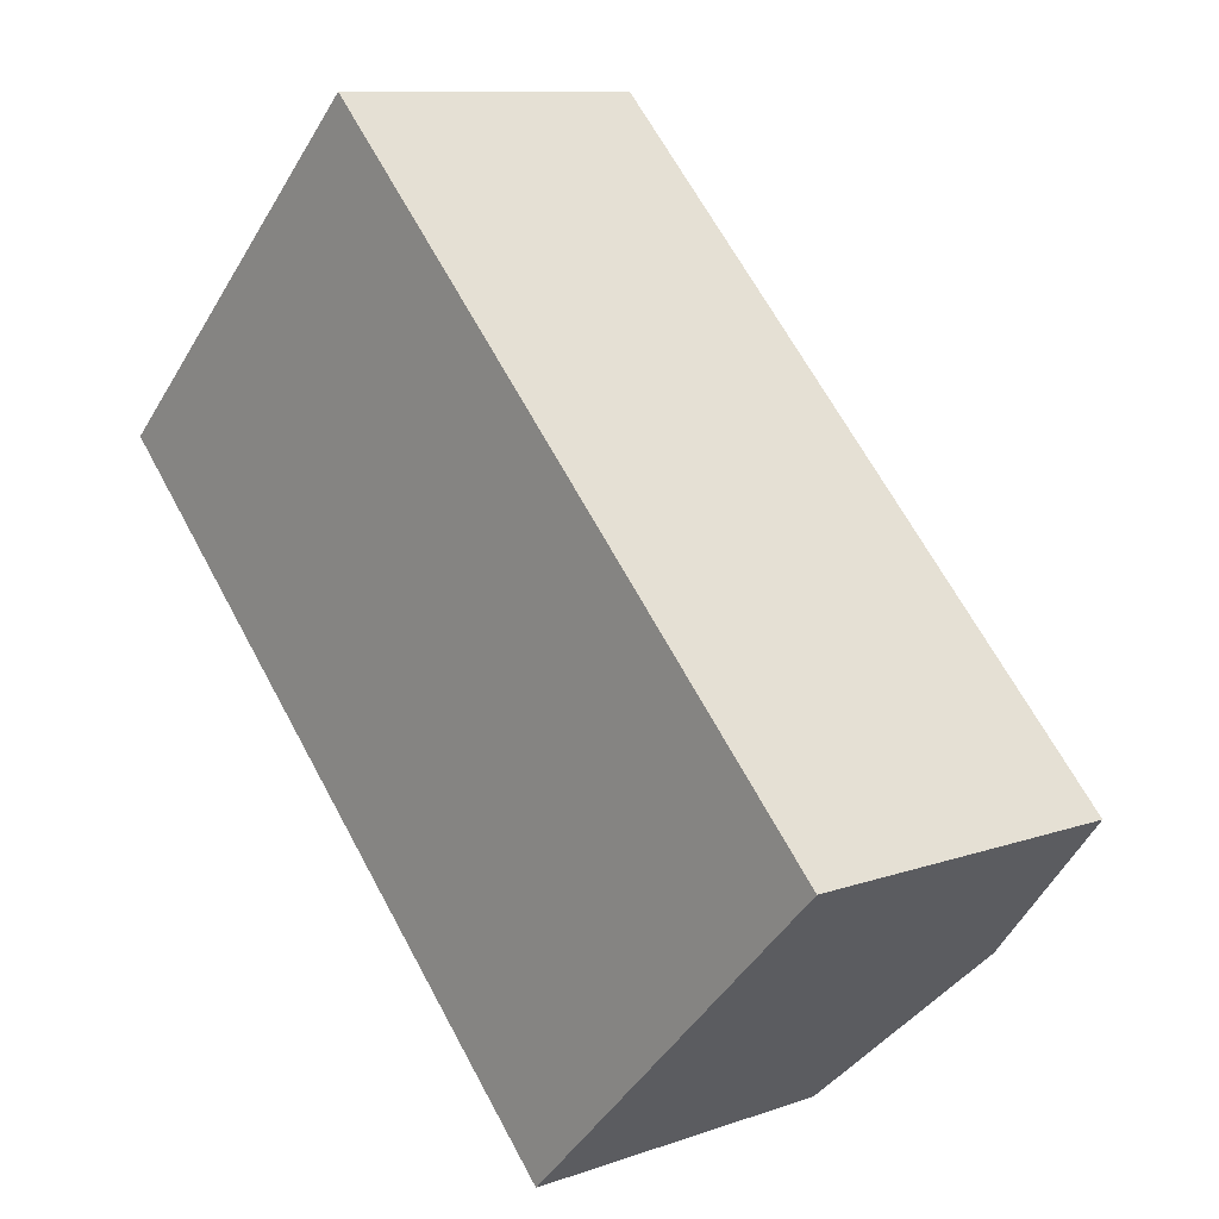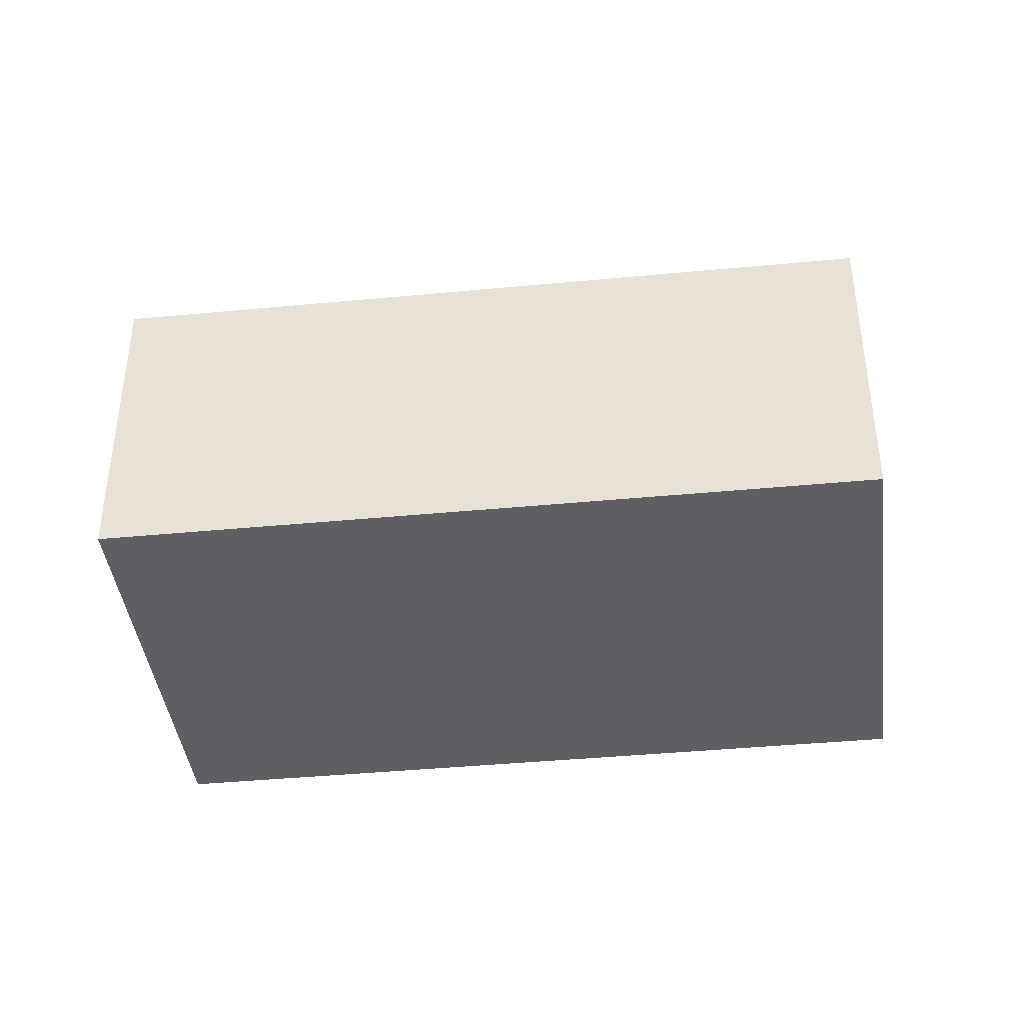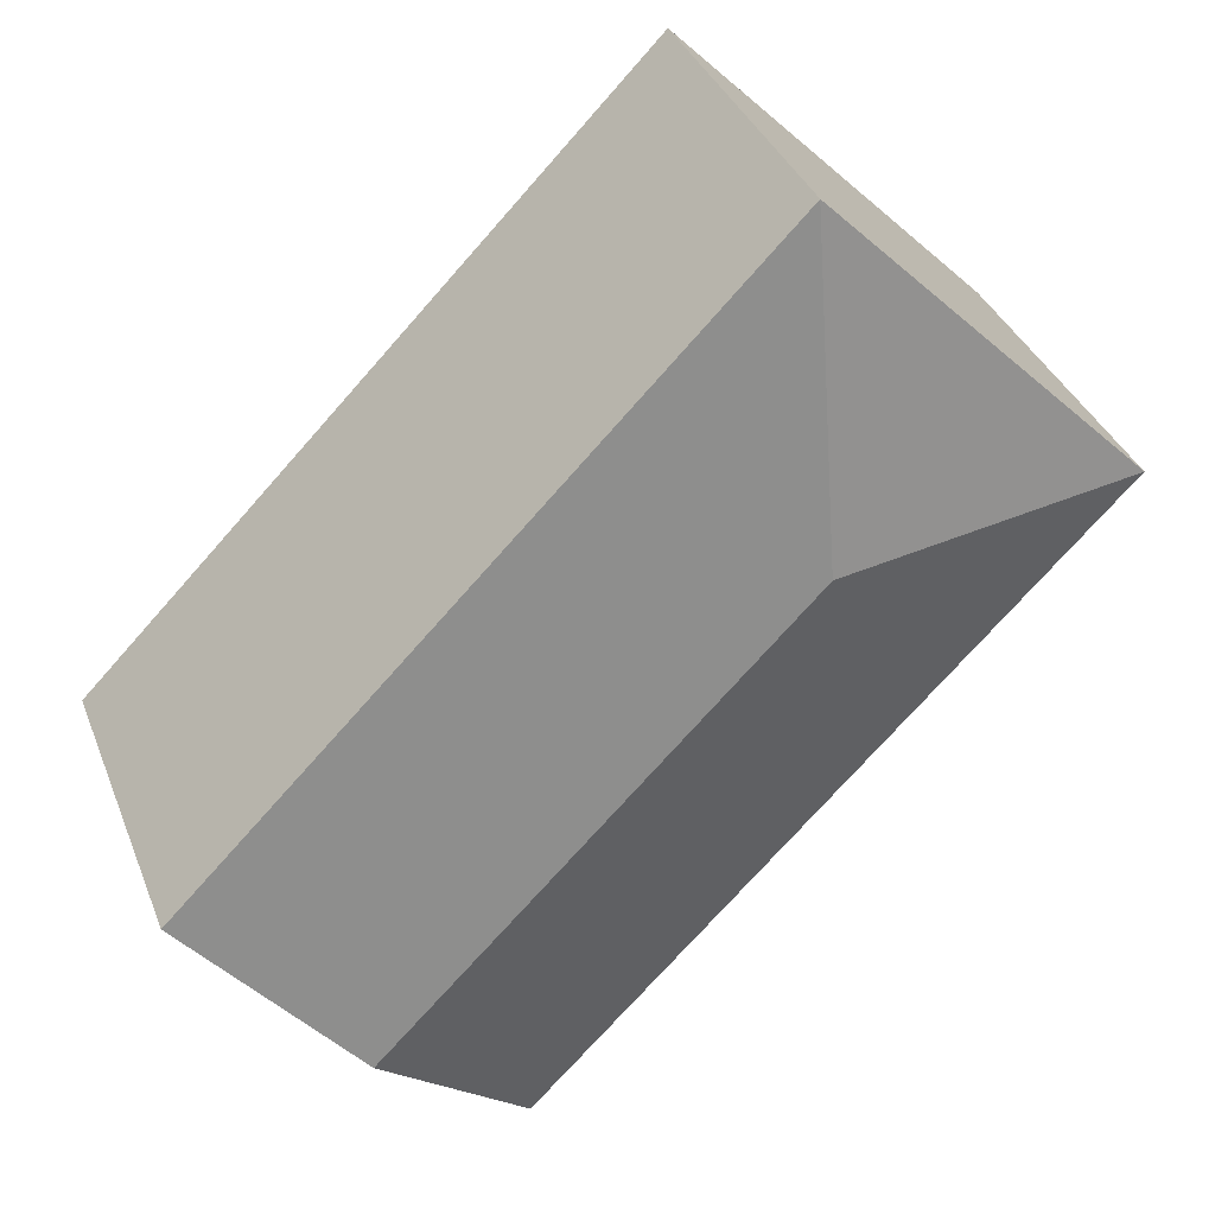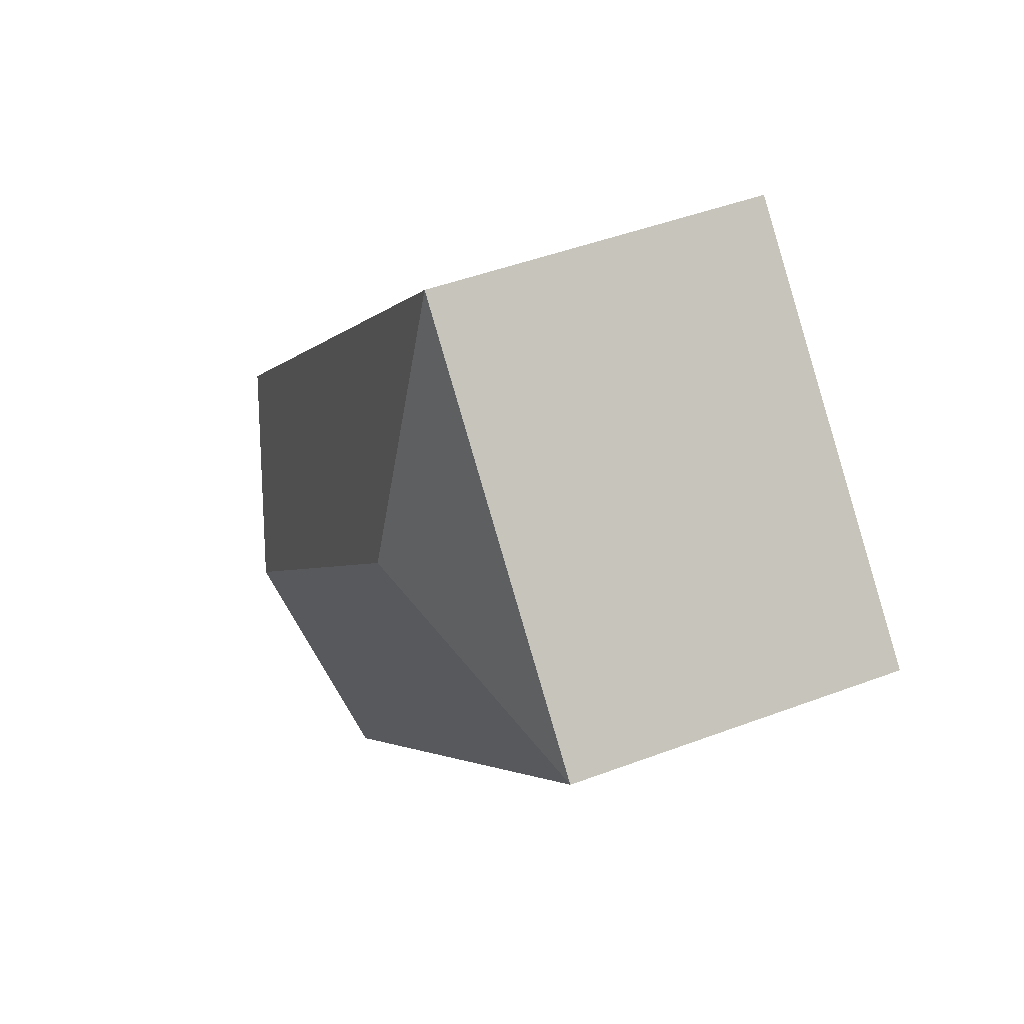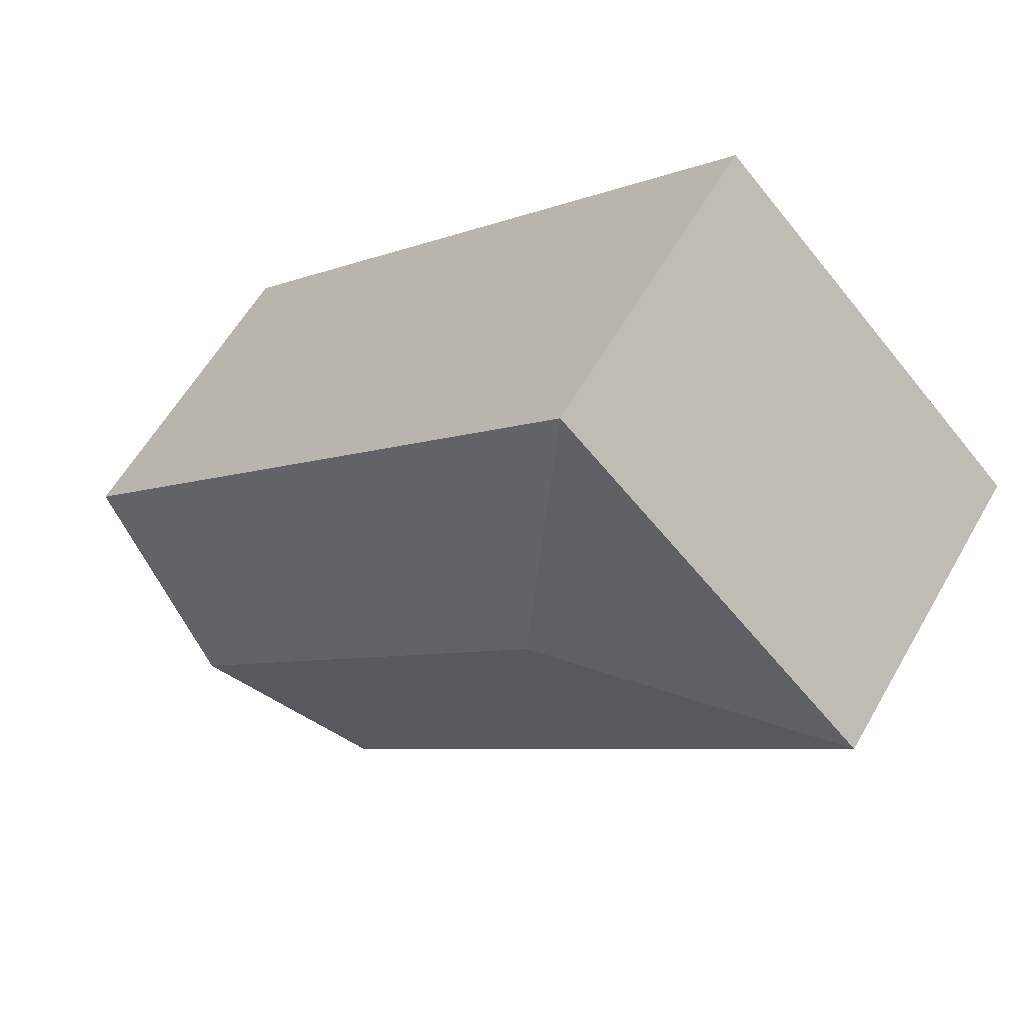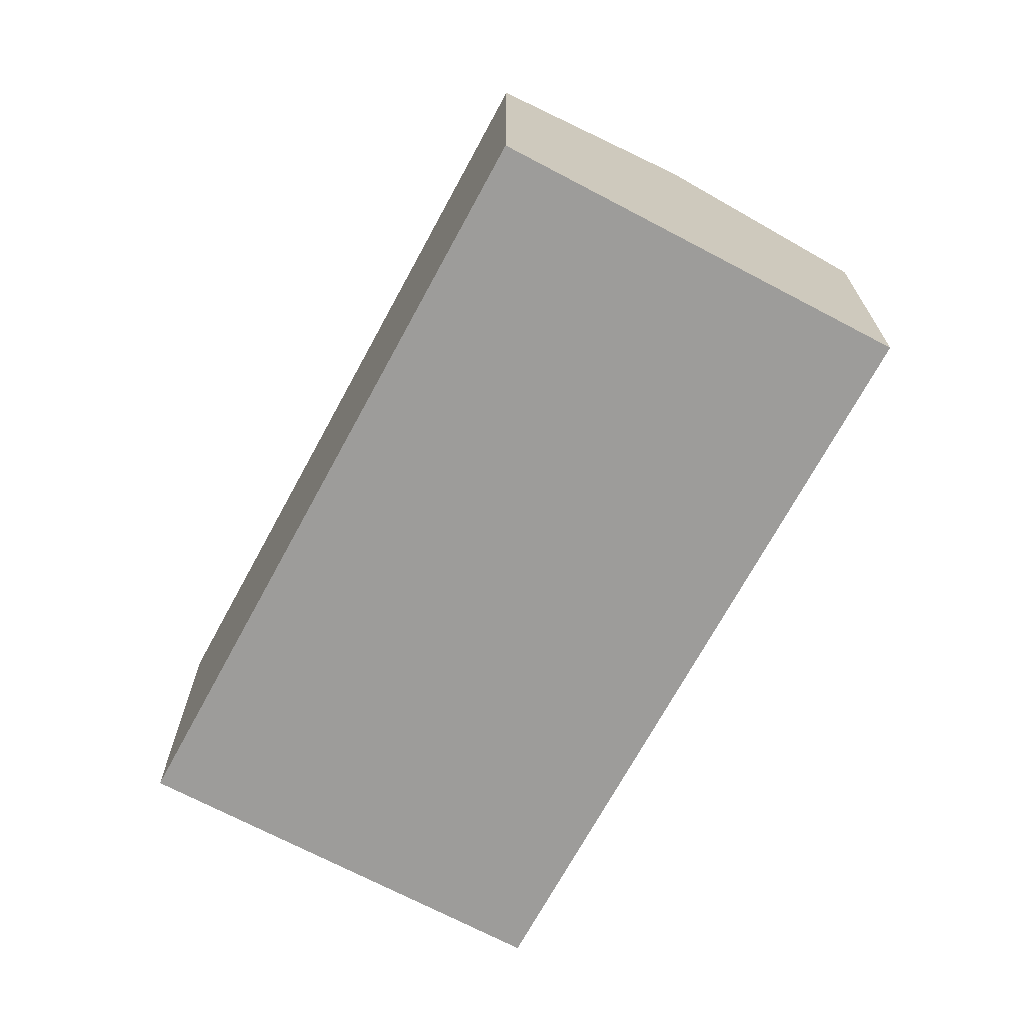
<metadata>
{"format":"obj","ext":"obj","renderer":"f3d","projection":"perspective","resolution":1024,"background":"white","views":[{"elev":10.2,"azim":48.0,"up":"+Z"},{"elev":-41.5,"azim":-127.9,"up":"+Y"},{"elev":35.7,"azim":160.3,"up":"+Z"},{"elev":45.7,"azim":-113.5,"up":"+Z"},{"elev":58.6,"azim":-150.5,"up":"+Z"},{"elev":-70.2,"azim":107.1,"up":"+Y"}]}
</metadata>
<code>
v  3.404 2.17 0.747
v  2.077 2.548 -0.009
v  2.086 2.17 2.09
v  5.803 2.17 -1.697
v  4.761 2.548 -2.742
v  0 2.17 1.329e-16
v  3.718 2.17 -3.787
v  3.718 2.319e-16 -3.787
v  0 0 0
v  2.086 -1.28e-16 2.09
v  4.761 1.679e-16 -2.742
v  5.803 1.039e-16 -1.697
v  3.404 -4.574e-17 0.747
g defaultobject
f 1 2 3
f 2 1 4
f 2 4 5
f 2 6 3
f 6 5 7
f 5 6 2
f 8 6 7
f 6 8 9
f 9 3 6
f 3 9 10
f 5 8 7
f 8 5 4
f 8 4 11
f 11 4 12
f 10 1 3
f 1 10 4
f 4 10 13
f 4 13 12
f 11 9 8
f 9 11 10
f 10 11 13
f 13 11 12

</code>
